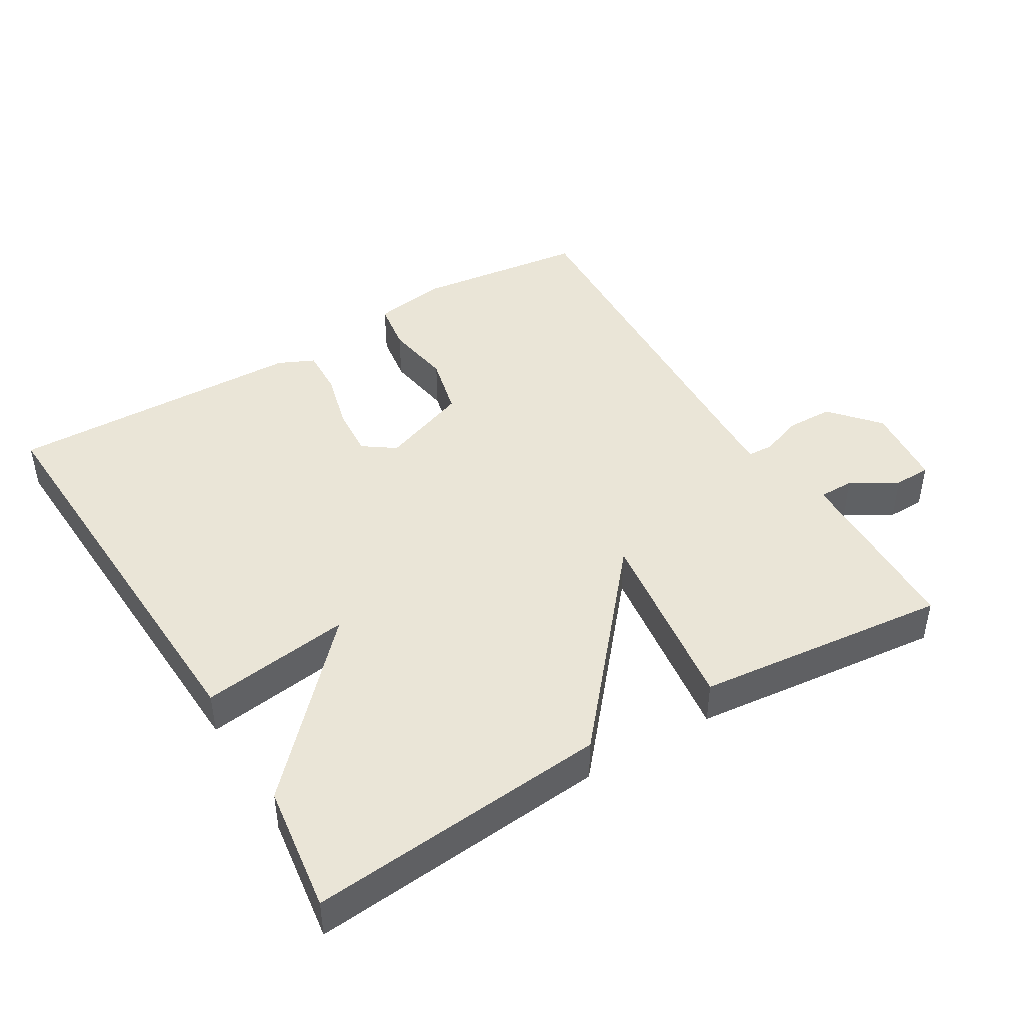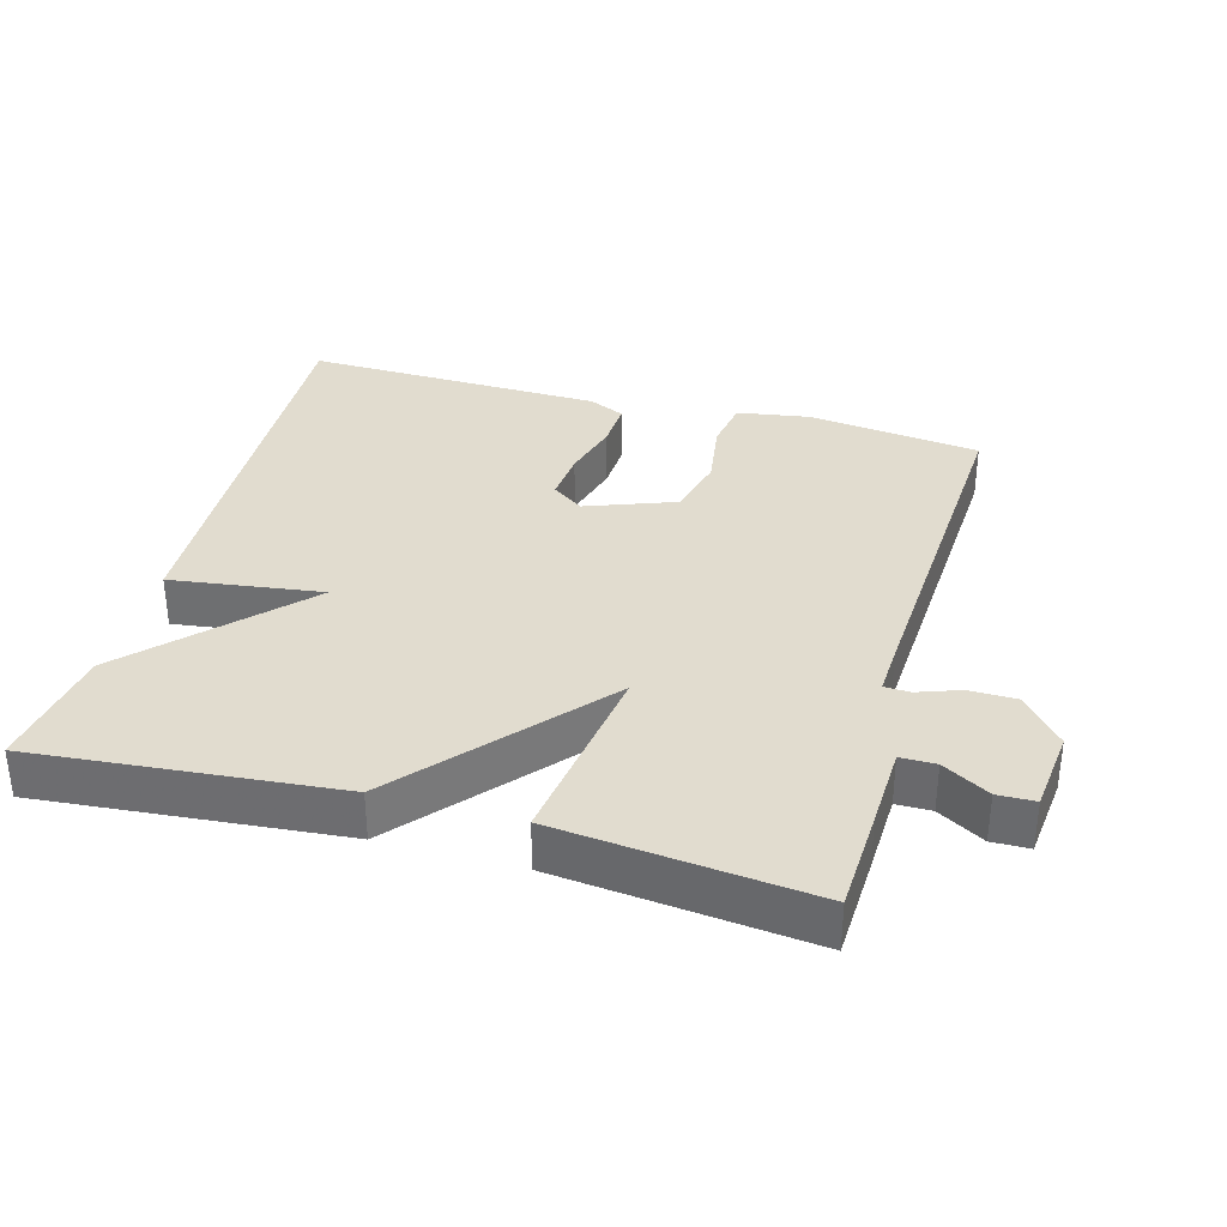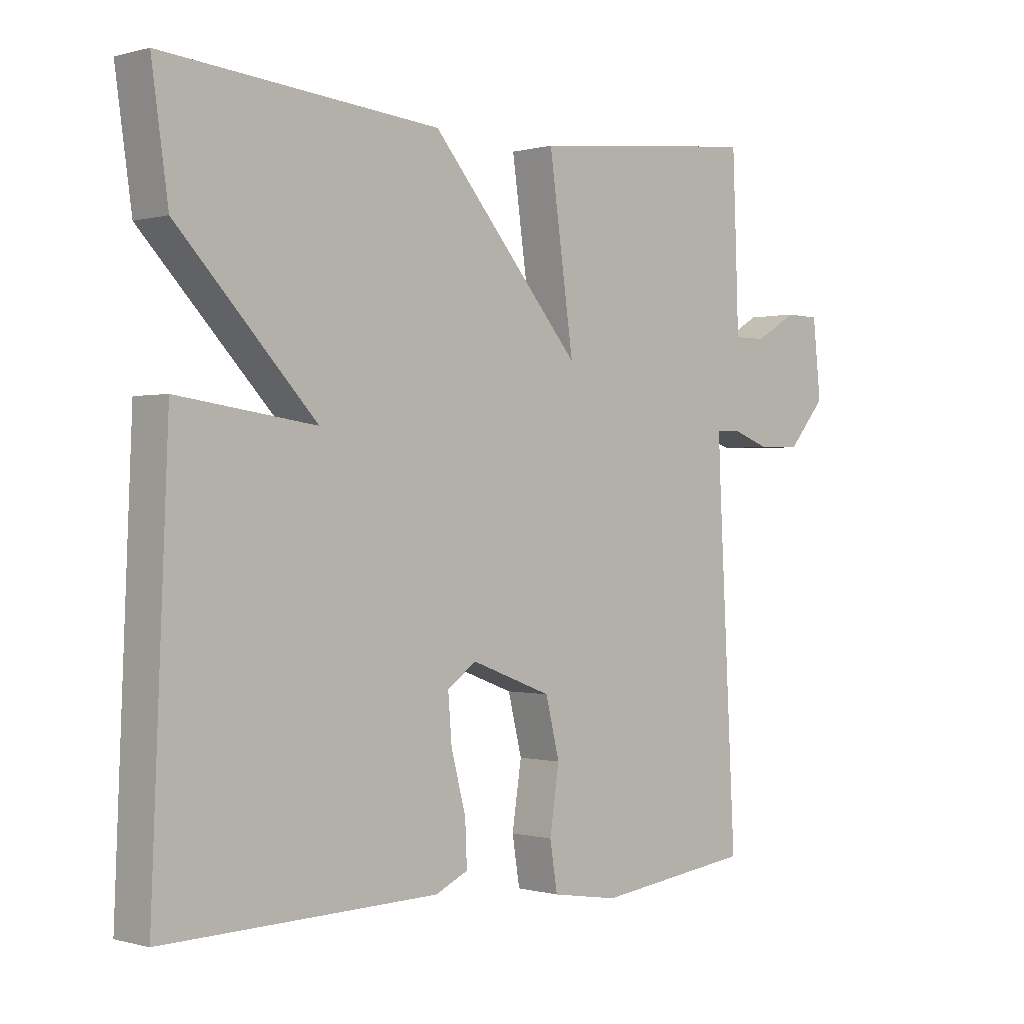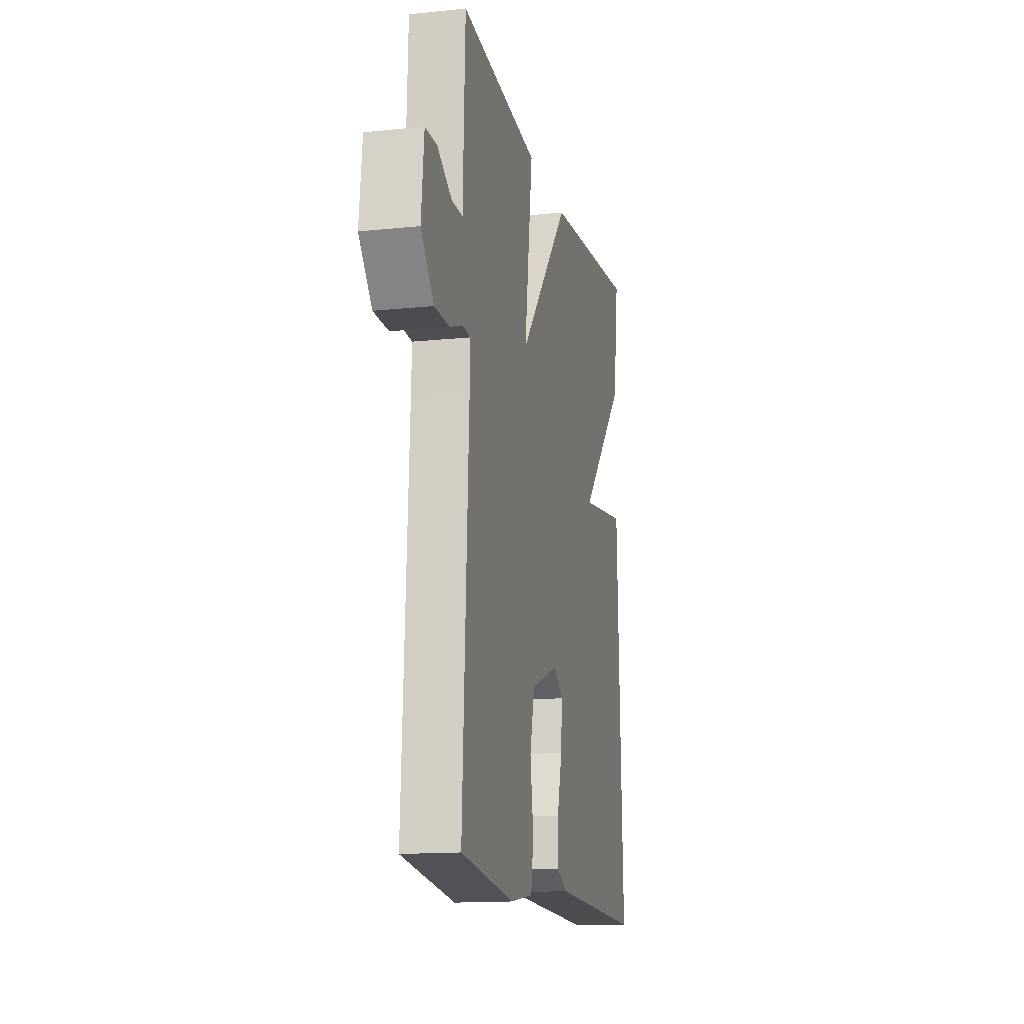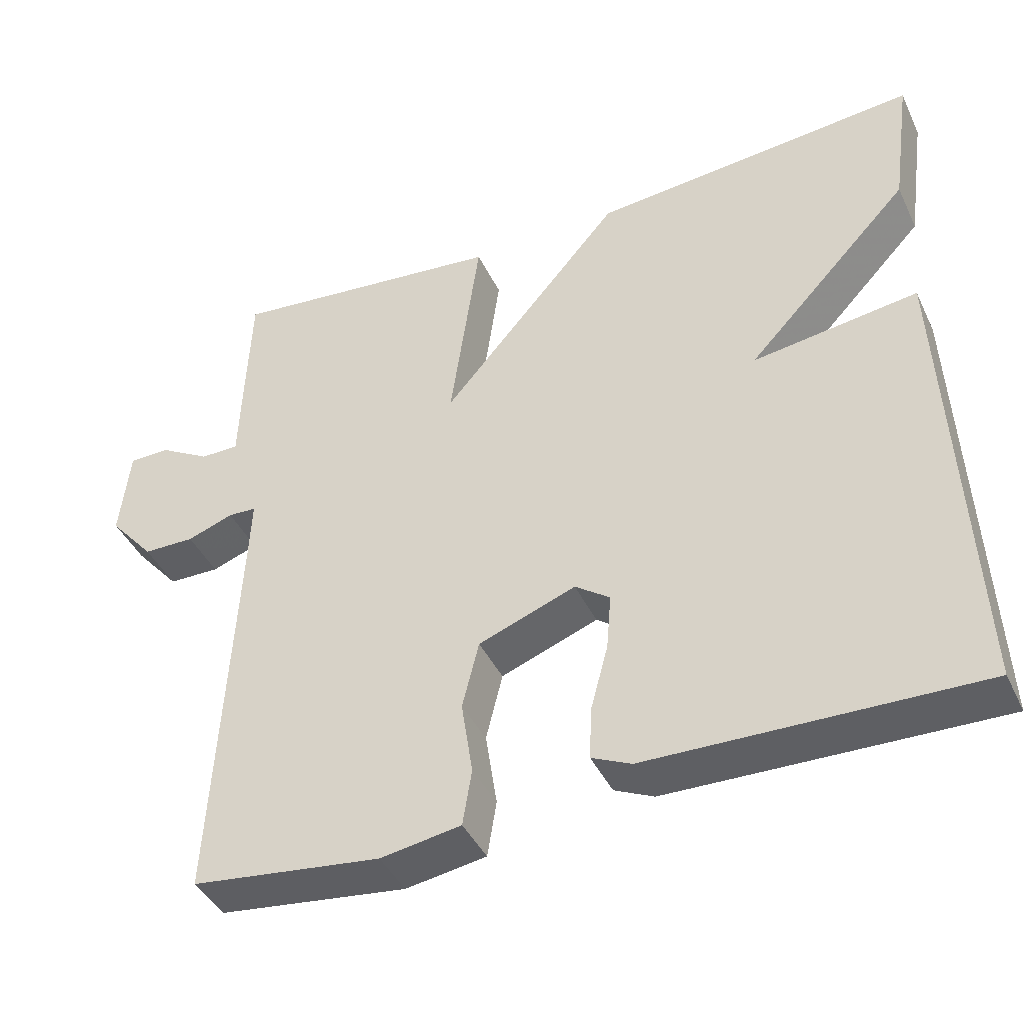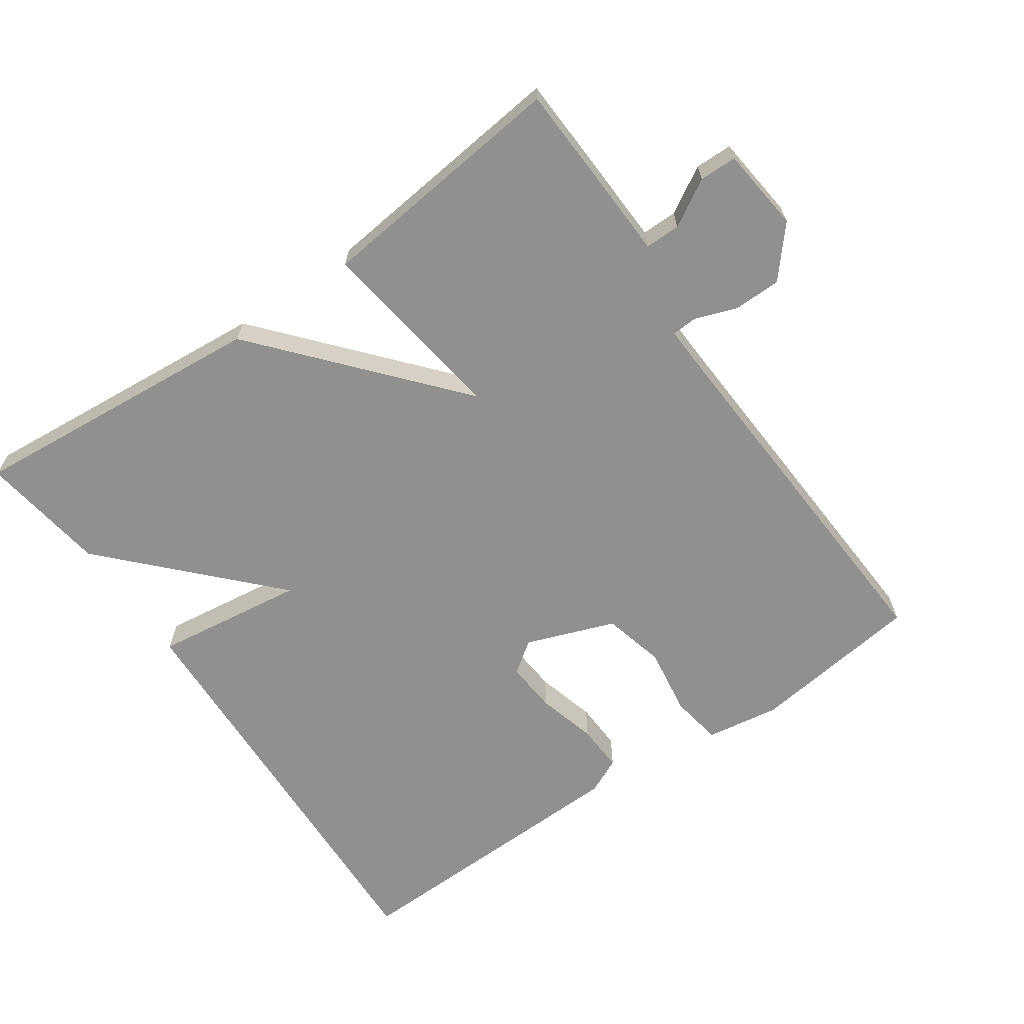
<metadata>
{"format":"obj","ext":"obj","renderer":"f3d","projection":"perspective","resolution":1024,"background":"white","views":[{"elev":44.1,"azim":-31.2,"up":"+Y"},{"elev":34.3,"azim":15.6,"up":"+Y"},{"elev":-0.1,"azim":-44.4,"up":"+Z"},{"elev":-14.5,"azim":102.8,"up":"+Z"},{"elev":-42.1,"azim":-156.0,"up":"+Z"},{"elev":-65.5,"azim":34.9,"up":"+Y"}]}
</metadata>
<code>
v -0.5 0.07 -0.5
v -0.474 0.07 0.116
v -0.256 0.07 0.086
v -0.474 0.07 0.316
v -0.5 0.07 0.5
v -0.066 0.07 0.461
v 0.173 0.07 0.183
v 0.134 0.07 0.461
v 0.5 0.07 0.5
v 0.506 0.07 0.351
v 0.51 0.07 0.232
v 0.561 0.07 0.232
v 0.628 0.07 0.271
v 0.682 0.07 0.27
v 0.695 0.07 0.149
v 0.635 0.07 0.079
v 0.567 0.07 0.078
v 0.506 0.07 0.1
v 0.469 0.07 0.098
v 0.472 0.07 0.025
v 0.5 0.07 -0.5
v 0.251 0.07 -0.531
v 0.145 0.07 -0.514
v 0.133 0.07 -0.44
v 0.148 0.07 -0.341
v 0.126 0.07 -0.252
v -0.002 0.07 -0.204
v -0.048 0.07 -0.237
v -0.042 0.07 -0.311
v -0.019 0.07 -0.397
v -0.016 0.07 -0.466
v -0.068 0.07 -0.49
v -0.5 0 -0.5
v -0.474 0 0.116
v -0.256 0 0.086
v -0.474 0 0.316
v -0.5 0 0.5
v -0.066 0 0.461
v 0.173 0 0.183
v 0.134 0 0.461
v 0.5 0 0.5
v 0.506 0 0.351
v 0.51 0 0.232
v 0.561 0 0.232
v 0.628 0 0.271
v 0.682 0 0.27
v 0.695 0 0.149
v 0.635 0 0.079
v 0.567 0 0.078
v 0.506 0 0.1
v 0.469 0 0.098
v 0.472 0 0.025
v 0.5 0 -0.5
v 0.251 0 -0.531
v 0.145 0 -0.514
v 0.133 0 -0.44
v 0.148 0 -0.341
v 0.126 0 -0.252
v -0.002 0 -0.204
v -0.048 0 -0.237
v -0.042 0 -0.311
v -0.019 0 -0.397
v -0.016 0 -0.466
v -0.068 0 -0.49
f 1 2 3
f 32 1 3
f 31 32 3
f 30 31 3
f 29 30 3
f 28 29 3
f 27 28 3
f 26 27 3
f 23 24 25
f 22 23 25
f 21 22 25
f 20 21 25
f 19 20 25 26
f 16 17 18
f 15 16 18
f 14 15 18
f 13 14 18
f 12 13 18
f 11 12 18 19
f 10 11 19
f 9 10 19
f 8 9 19
f 7 8 19
f 5 6 7
f 4 5 7
f 3 4 7
f 26 3 7
f 7 19 26
f 35 34 33
f 35 33 64
f 35 64 63
f 35 63 62
f 35 62 61
f 35 61 60
f 35 60 59
f 35 59 58
f 57 56 55
f 57 55 54
f 57 54 53
f 57 53 52
f 58 57 52 51
f 50 49 48
f 50 48 47
f 50 47 46
f 50 46 45
f 50 45 44
f 51 50 44 43
f 51 43 42
f 51 42 41
f 51 41 40
f 51 40 39
f 39 38 37
f 39 37 36
f 39 36 35
f 39 35 58
f 58 51 39
f 1 33 34 2
f 2 34 35 3
f 3 35 36 4
f 4 36 37 5
f 5 37 38 6
f 6 38 39 7
f 7 39 40 8
f 8 40 41 9
f 9 41 42 10
f 10 42 43 11
f 11 43 44 12
f 12 44 45 13
f 13 45 46 14
f 14 46 47 15
f 15 47 48 16
f 16 48 49 17
f 17 49 50 18
f 18 50 51 19
f 19 51 52 20
f 20 52 53 21
f 21 53 54 22
f 22 54 55 23
f 23 55 56 24
f 24 56 57 25
f 25 57 58 26
f 26 58 59 27
f 27 59 60 28
f 28 60 61 29
f 29 61 62 30
f 30 62 63 31
f 31 63 64 32
f 32 64 33 1

</code>
